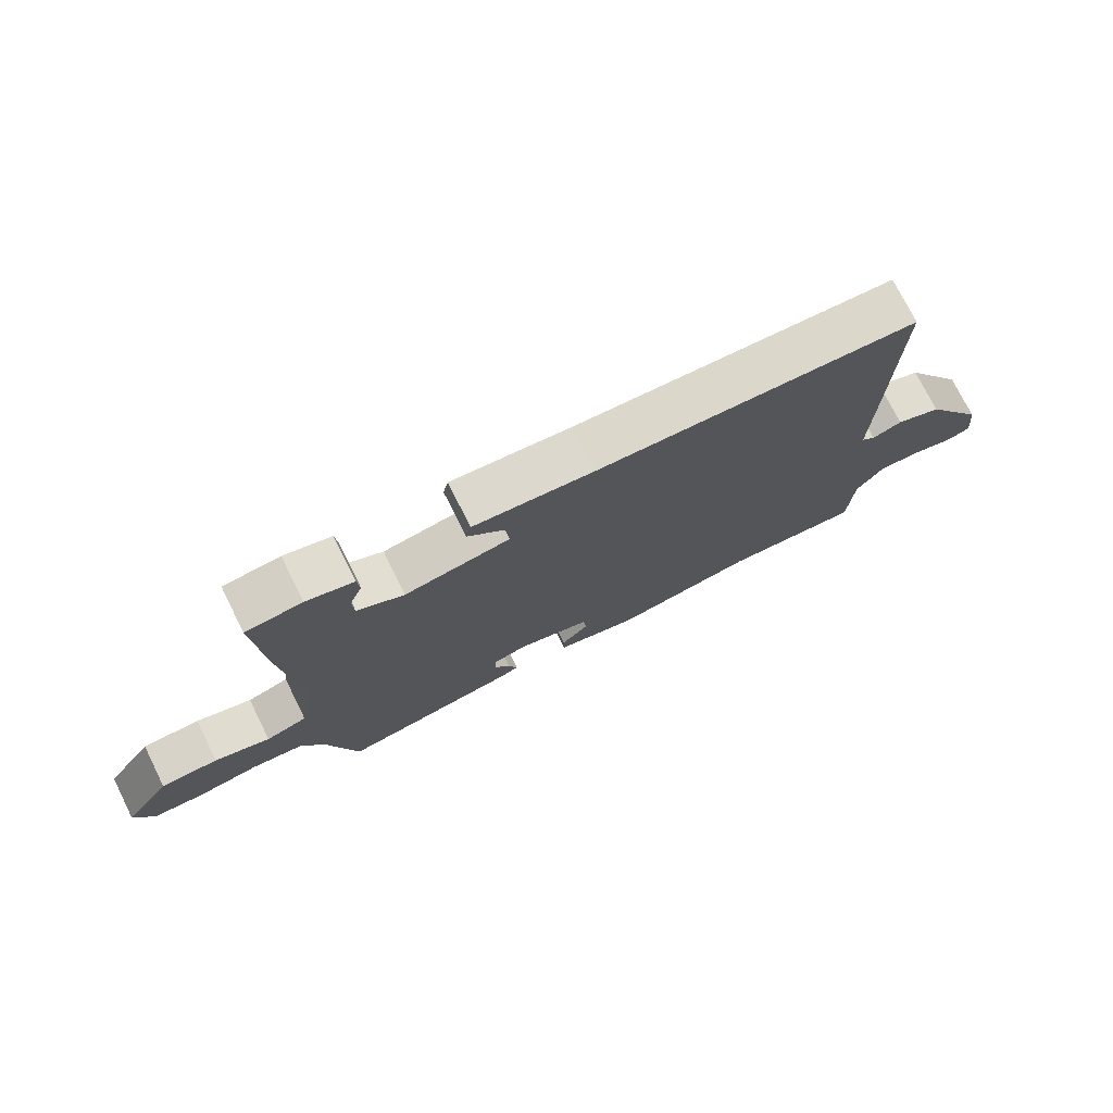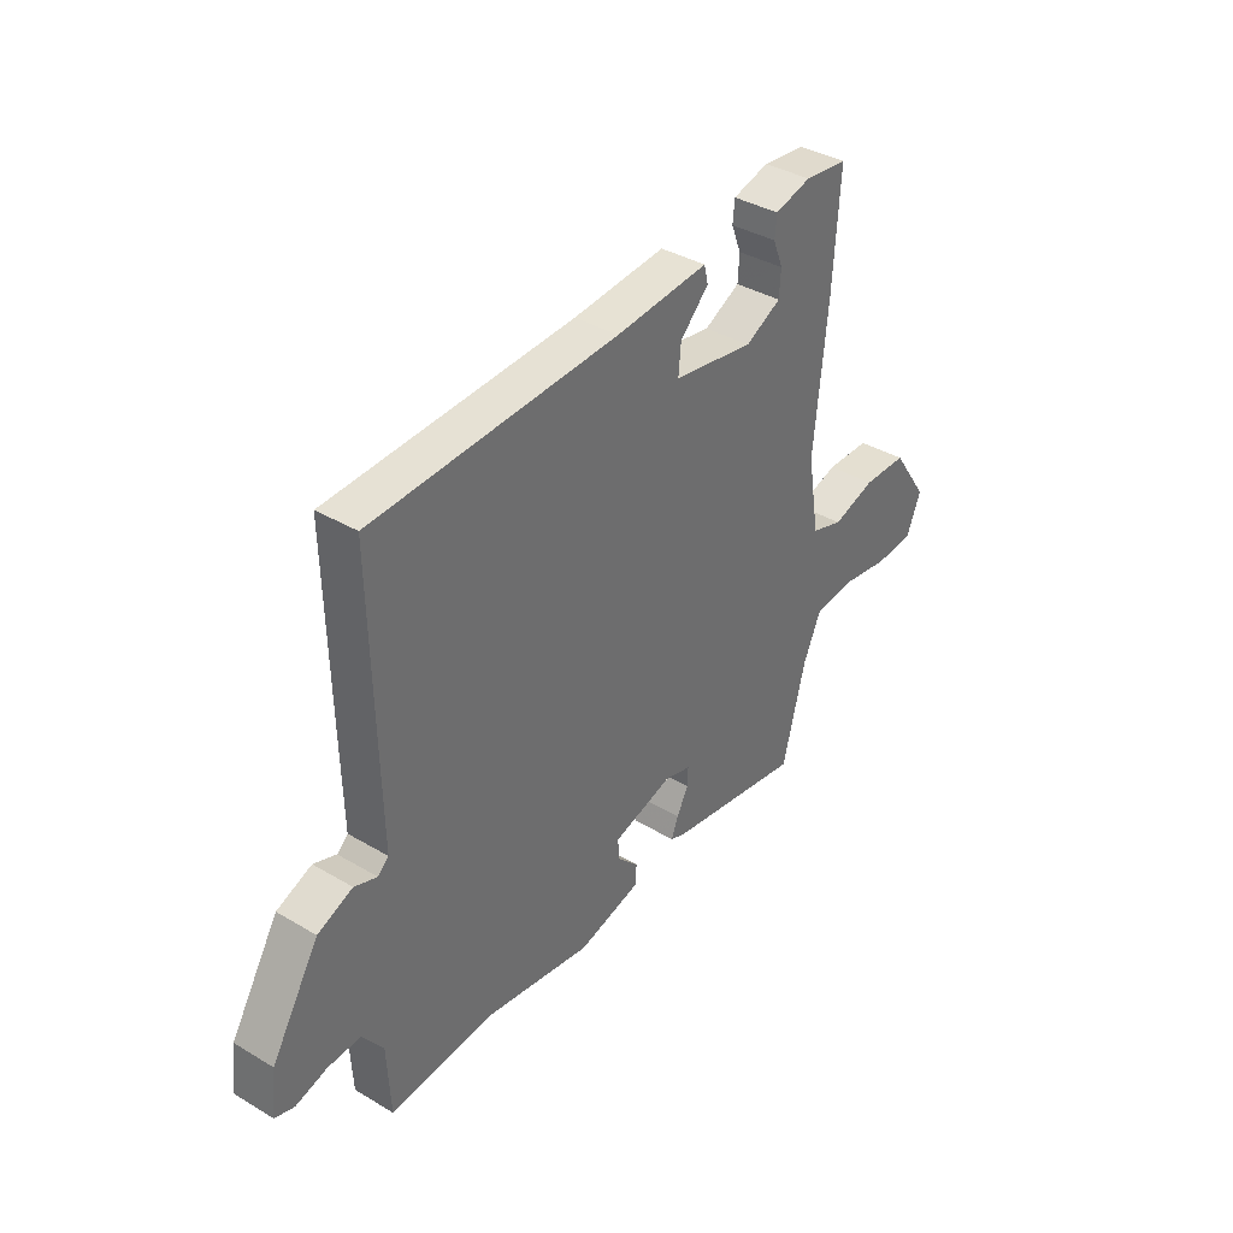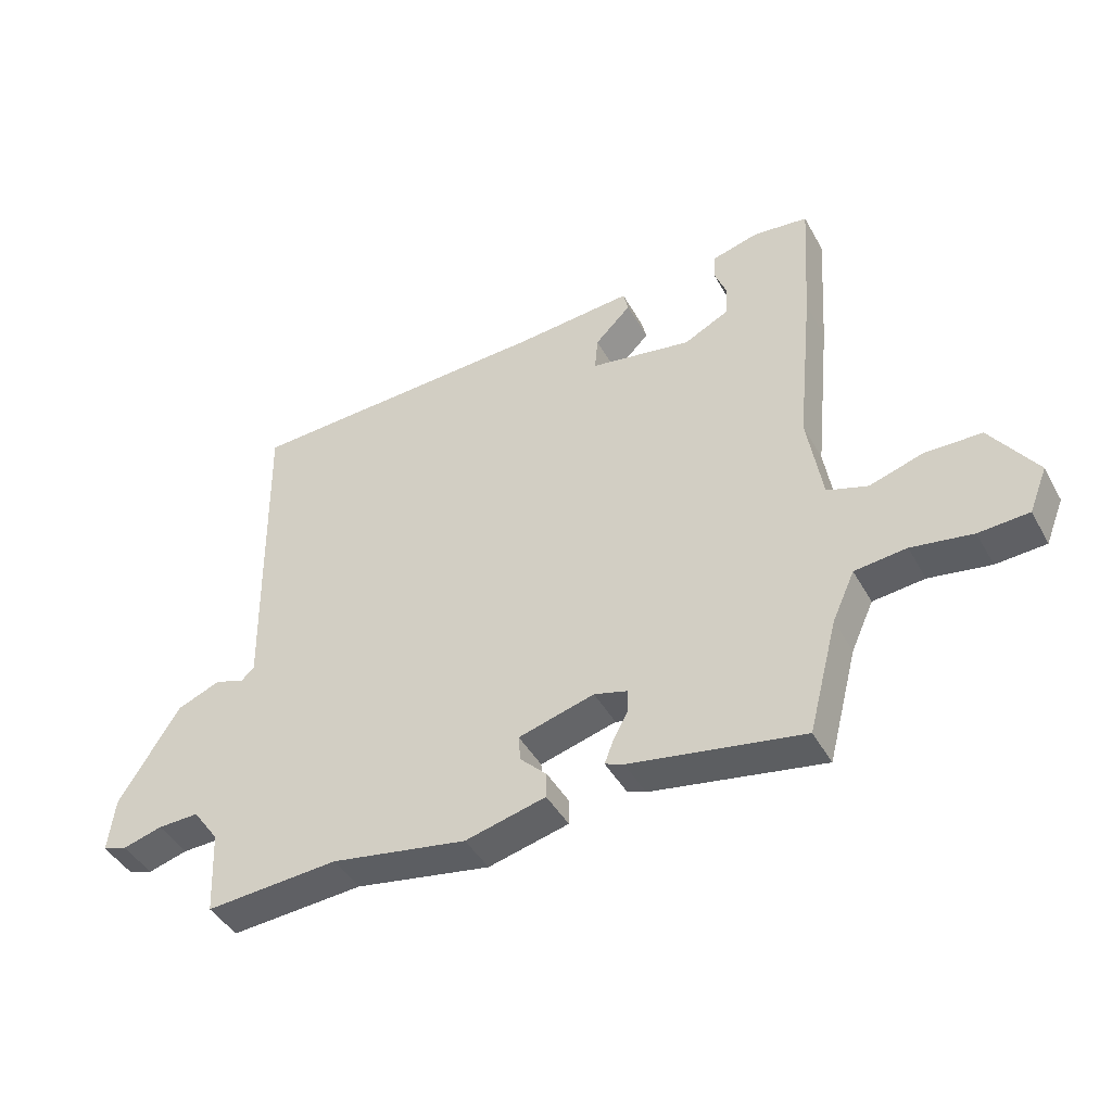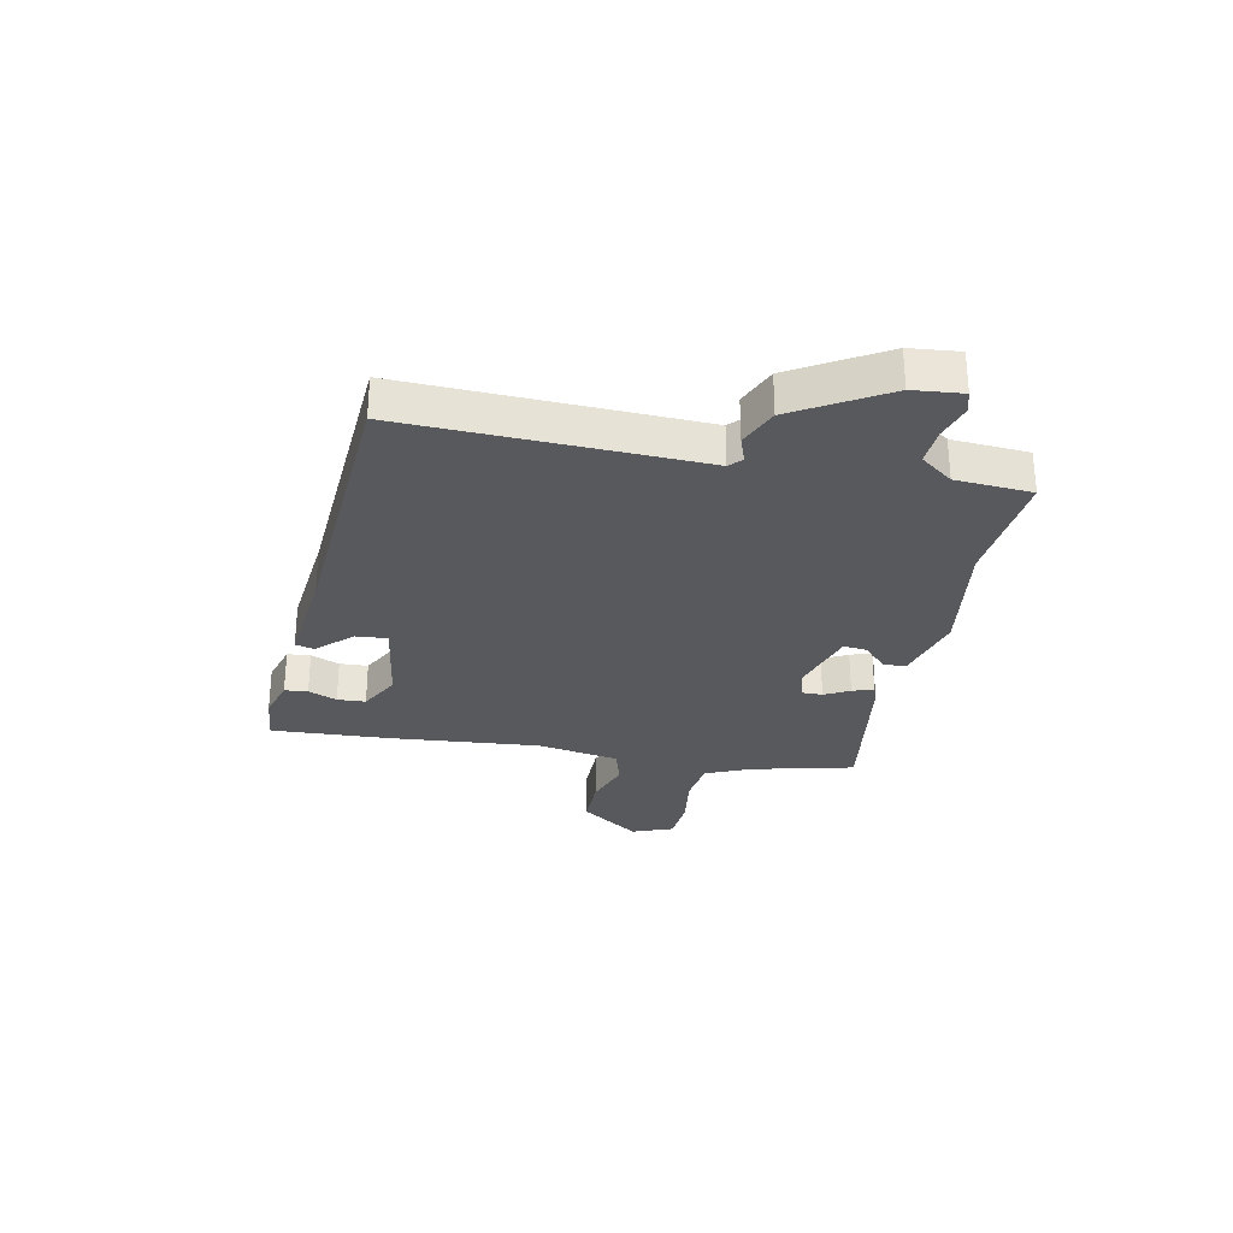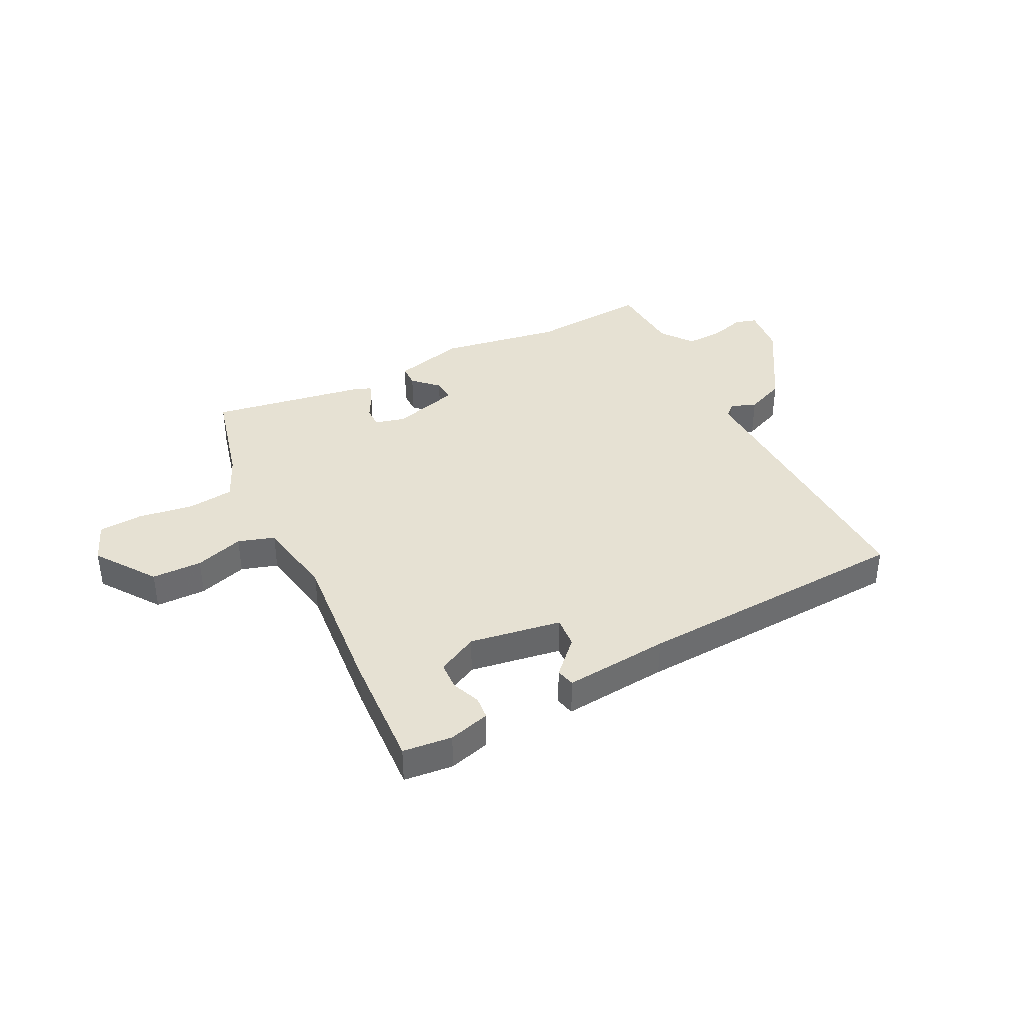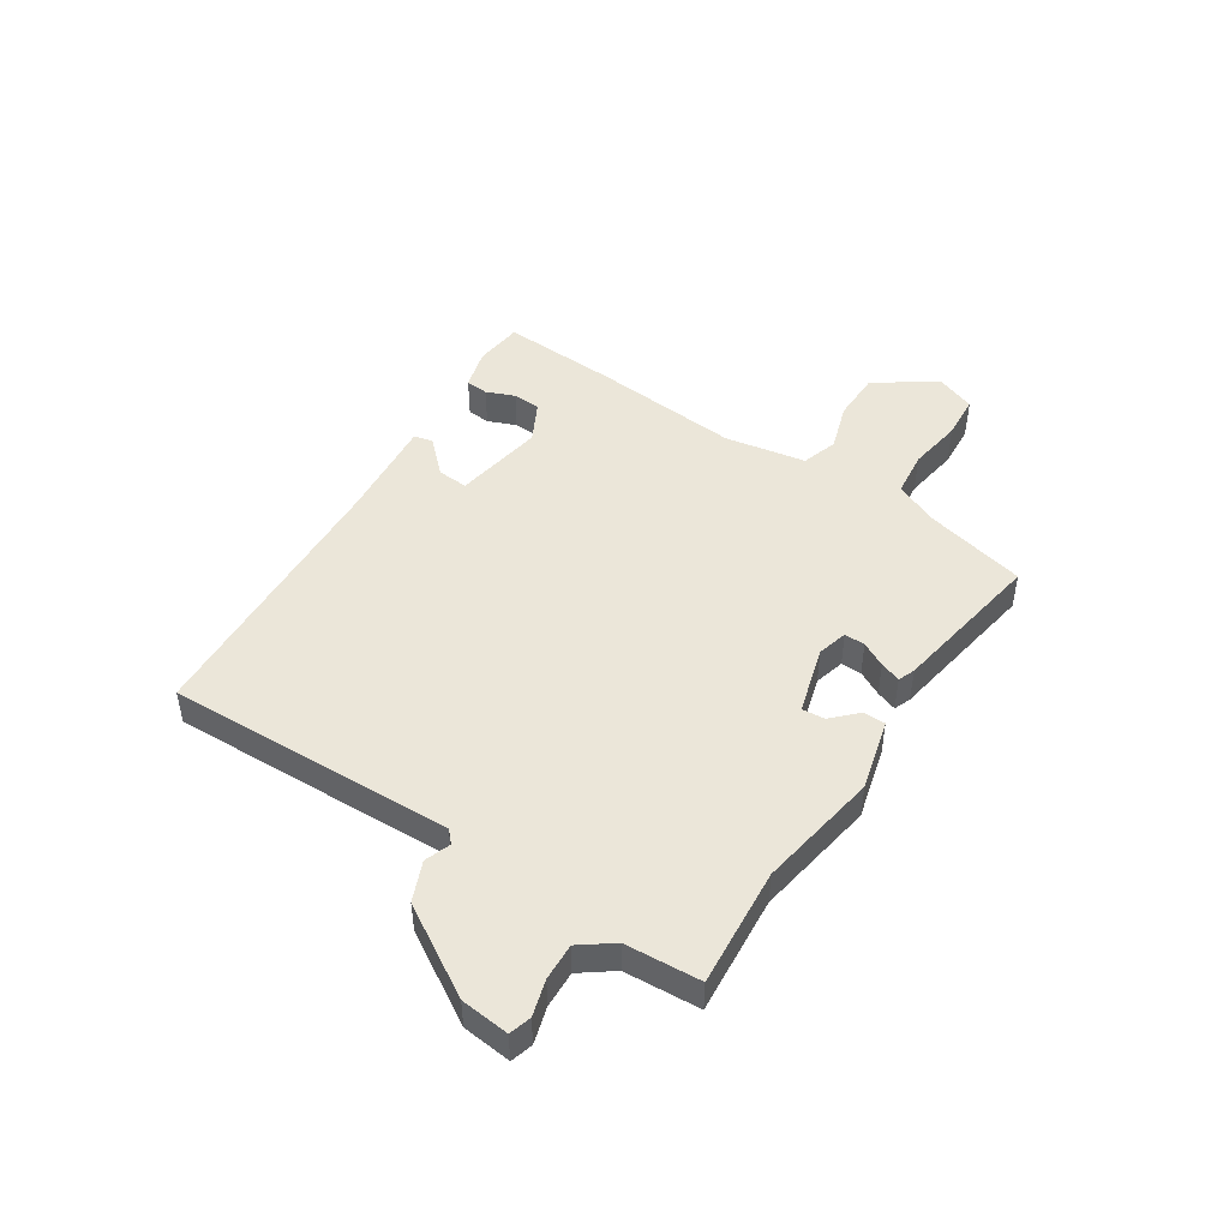
<metadata>
{"format":"obj","ext":"obj","renderer":"f3d","projection":"perspective","resolution":1024,"background":"white","views":[{"elev":75.0,"azim":-26.5,"up":"+Z"},{"elev":37.6,"azim":127.1,"up":"+Z"},{"elev":-43.7,"azim":-152.6,"up":"+Z"},{"elev":-29.0,"azim":77.6,"up":"+Y"},{"elev":38.7,"azim":-27.3,"up":"+Y"},{"elev":46.7,"azim":122.5,"up":"+Y"}]}
</metadata>
<code>
v 0.514 0.07 0.476
v 0.507 0.07 0.099
v 0.504 0.07 -0.041
v 0.526 0.07 -0.061
v 0.572 0.07 -0.044
v 0.643 0.07 -0.073
v 0.74 0.07 -0.23
v 0.75 0.07 -0.317
v 0.711 0.07 -0.329
v 0.647 0.07 -0.311
v 0.581 0.07 -0.309
v 0.539 0.07 -0.367
v 0.532 0.07 -0.502
v 0.319 0.07 -0.487
v 0.101 0.07 -0.525
v -0.028 0.07 -0.493
v -0.029 0.07 -0.453
v 0.014 0.07 -0.41
v 0.017 0.07 -0.369
v -0.105 0.07 -0.335
v -0.159 0.07 -0.35
v -0.158 0.07 -0.387
v -0.134 0.07 -0.431
v -0.12 0.07 -0.468
v -0.15 0.07 -0.48
v -0.428 0.07 -0.529
v -0.475 0.07 -0.348
v -0.511 0.07 -0.269
v -0.594 0.07 -0.26
v -0.692 0.07 -0.276
v -0.772 0.07 -0.271
v -0.801 0.07 -0.199
v -0.727 0.07 -0.092
v -0.637 0.07 -0.09
v -0.55 0.07 -0.117
v -0.485 0.07 -0.096
v -0.461 0.07 0.05
v -0.488 0.07 0.316
v -0.502 0.07 0.527
v -0.414 0.07 0.537
v -0.34 0.07 0.517
v -0.336 0.07 0.476
v -0.356 0.07 0.425
v -0.353 0.07 0.375
v -0.28 0.07 0.338
v -0.116 0.07 0.366
v -0.121 0.07 0.422
v -0.179 0.07 0.48
v -0.171 0.07 0.514
v 0.017 0.07 0.498
v 0.514 0 0.476
v 0.507 0 0.099
v 0.504 0 -0.041
v 0.526 0 -0.061
v 0.572 0 -0.044
v 0.643 0 -0.073
v 0.74 0 -0.23
v 0.75 0 -0.317
v 0.711 0 -0.329
v 0.647 0 -0.311
v 0.581 0 -0.309
v 0.539 0 -0.367
v 0.532 0 -0.502
v 0.319 0 -0.487
v 0.101 0 -0.525
v -0.028 0 -0.493
v -0.029 0 -0.453
v 0.014 0 -0.41
v 0.017 0 -0.369
v -0.105 0 -0.335
v -0.159 0 -0.35
v -0.158 0 -0.387
v -0.134 0 -0.431
v -0.12 0 -0.468
v -0.15 0 -0.48
v -0.428 0 -0.529
v -0.475 0 -0.348
v -0.511 0 -0.269
v -0.594 0 -0.26
v -0.692 0 -0.276
v -0.772 0 -0.271
v -0.801 0 -0.199
v -0.727 0 -0.092
v -0.637 0 -0.09
v -0.55 0 -0.117
v -0.485 0 -0.096
v -0.461 0 0.05
v -0.488 0 0.316
v -0.502 0 0.527
v -0.414 0 0.537
v -0.34 0 0.517
v -0.336 0 0.476
v -0.356 0 0.425
v -0.353 0 0.375
v -0.28 0 0.338
v -0.116 0 0.366
v -0.121 0 0.422
v -0.179 0 0.48
v -0.171 0 0.514
v 0.017 0 0.498
f 47 48 49 50
f 46 47 50 1
f 40 41 42 43
f 40 43 44
f 37 38 39 40
f 37 40 44
f 36 37 44 45
f 32 33 34 35
f 32 35 36
f 29 30 31 32
f 28 29 32 36
f 27 28 36 45
f 22 23 24 25
f 22 25 26 27
f 15 16 17 18
f 14 15 18 19
f 12 13 14 19
f 11 12 19 20
f 7 8 9 10
f 7 10 11
f 4 5 6 7
f 4 7 11 20
f 46 1 2 3
f 21 22 27 45
f 20 21 45 46
f 3 4 20 46
f 100 99 98 97
f 51 100 97 96
f 93 92 91 90
f 94 93 90
f 90 89 88 87
f 94 90 87
f 95 94 87 86
f 85 84 83 82
f 86 85 82
f 82 81 80 79
f 86 82 79 78
f 95 86 78 77
f 75 74 73 72
f 77 76 75 72
f 68 67 66 65
f 69 68 65 64
f 69 64 63 62
f 70 69 62 61
f 60 59 58 57
f 61 60 57
f 57 56 55 54
f 70 61 57 54
f 53 52 51 96
f 95 77 72 71
f 96 95 71 70
f 96 70 54 53
f 1 51 52 2
f 2 52 53 3
f 3 53 54 4
f 4 54 55 5
f 5 55 56 6
f 6 56 57 7
f 7 57 58 8
f 8 58 59 9
f 9 59 60 10
f 10 60 61 11
f 11 61 62 12
f 12 62 63 13
f 13 63 64 14
f 14 64 65 15
f 15 65 66 16
f 16 66 67 17
f 17 67 68 18
f 18 68 69 19
f 19 69 70 20
f 20 70 71 21
f 21 71 72 22
f 22 72 73 23
f 23 73 74 24
f 24 74 75 25
f 25 75 76 26
f 26 76 77 27
f 27 77 78 28
f 28 78 79 29
f 29 79 80 30
f 30 80 81 31
f 31 81 82 32
f 32 82 83 33
f 33 83 84 34
f 34 84 85 35
f 35 85 86 36
f 36 86 87 37
f 37 87 88 38
f 38 88 89 39
f 39 89 90 40
f 40 90 91 41
f 41 91 92 42
f 42 92 93 43
f 43 93 94 44
f 44 94 95 45
f 45 95 96 46
f 46 96 97 47
f 47 97 98 48
f 48 98 99 49
f 49 99 100 50
f 50 100 51 1

</code>
